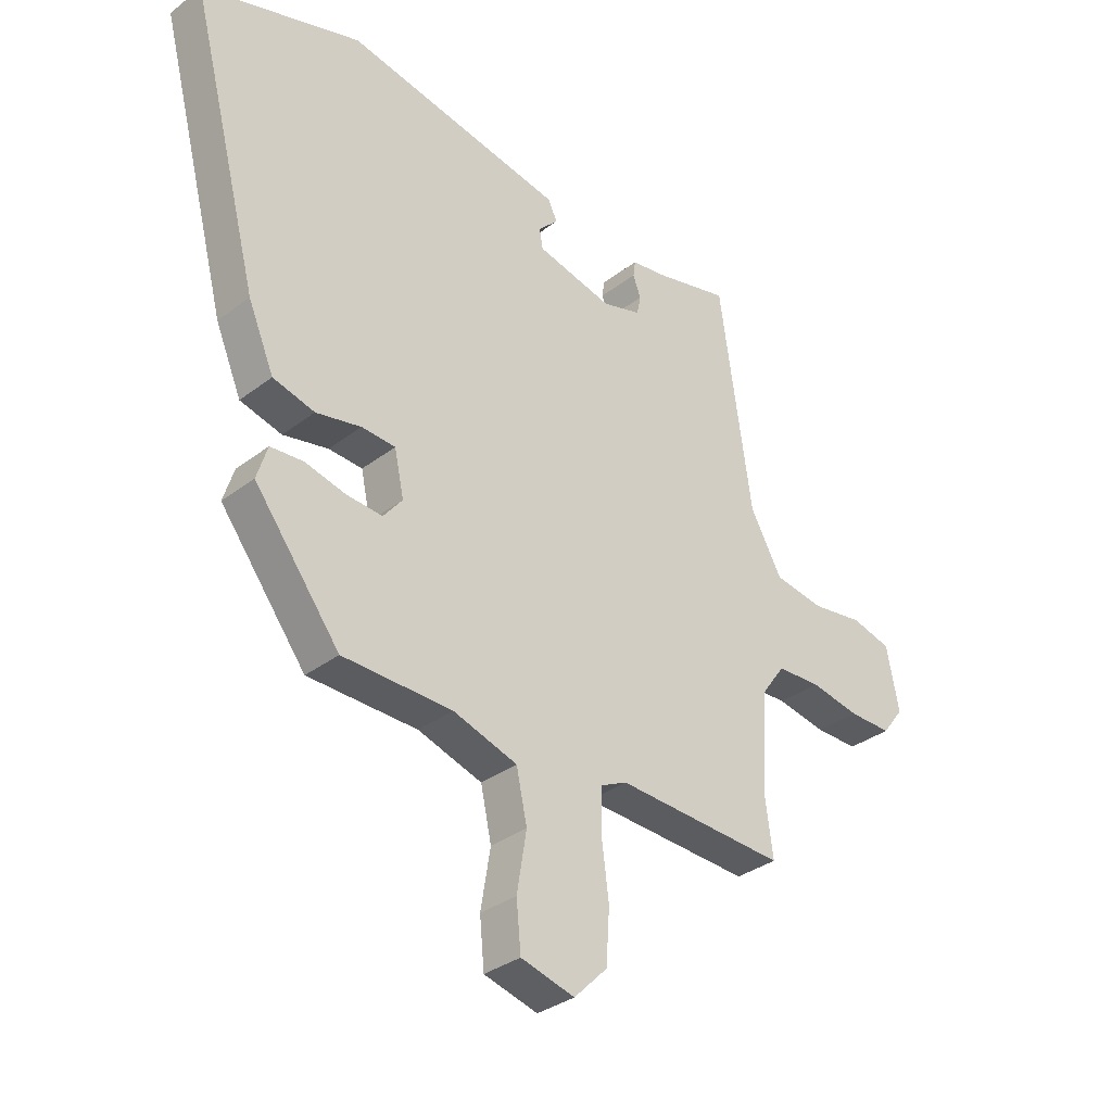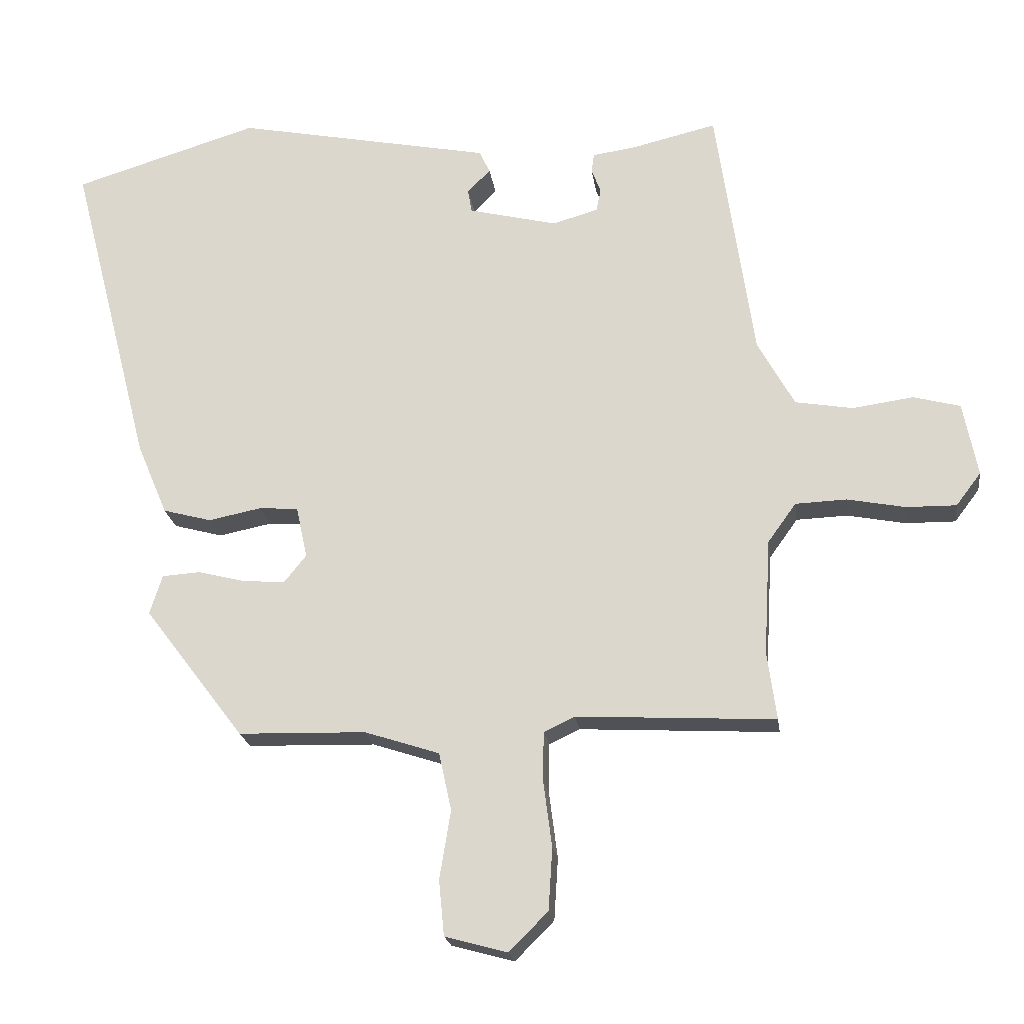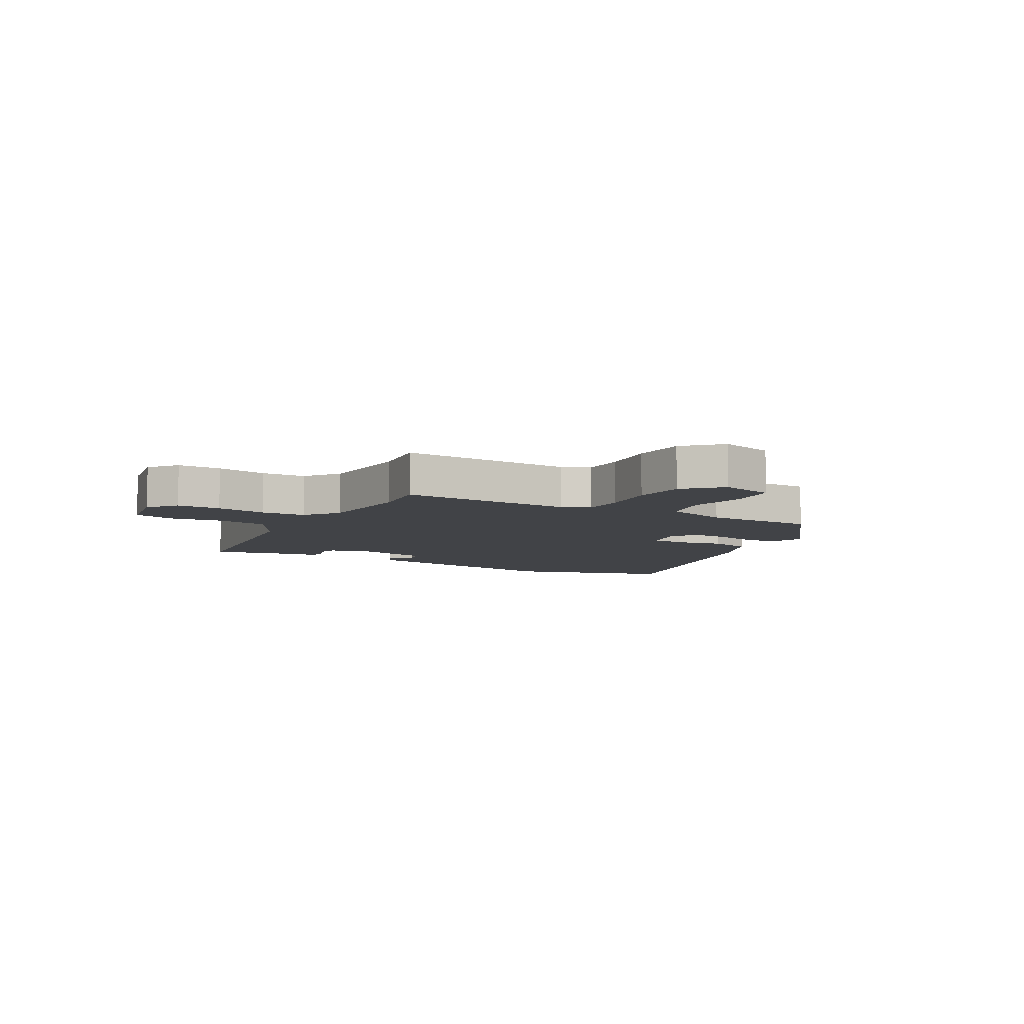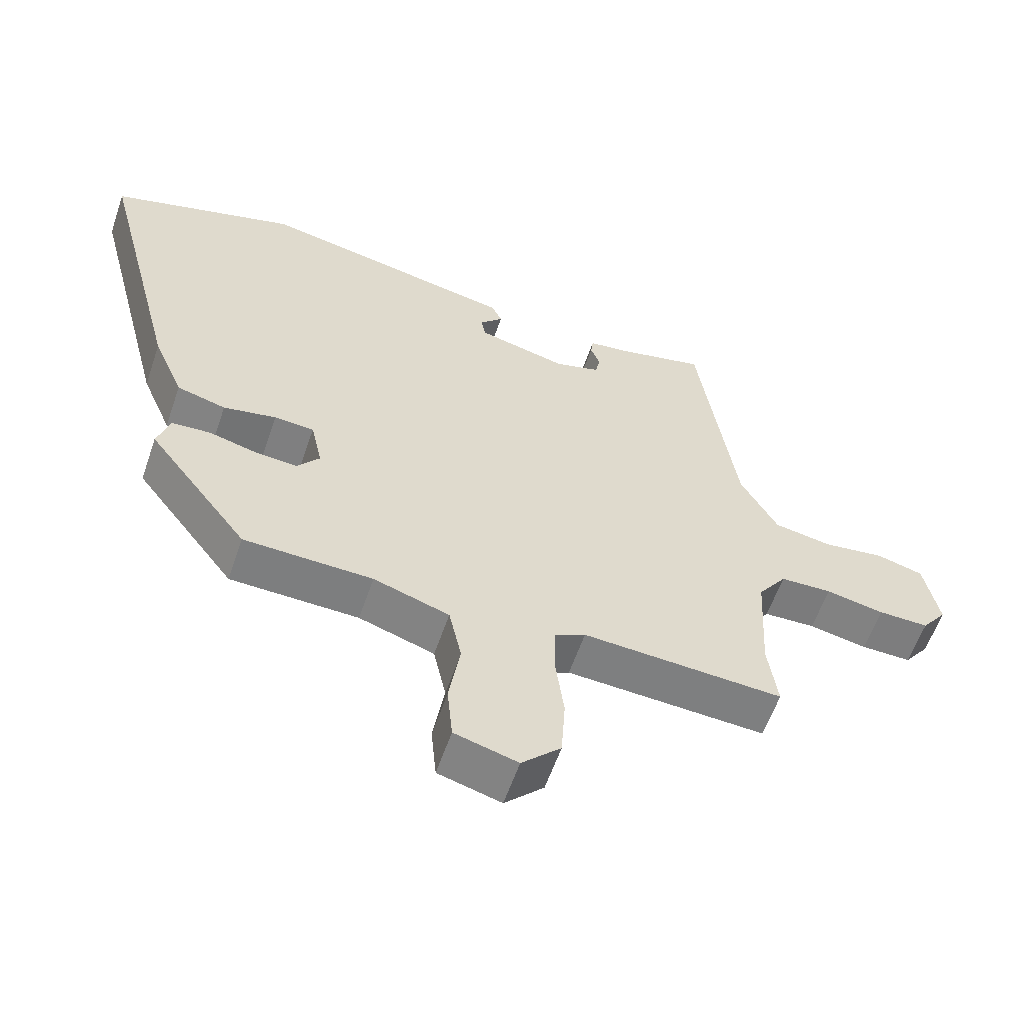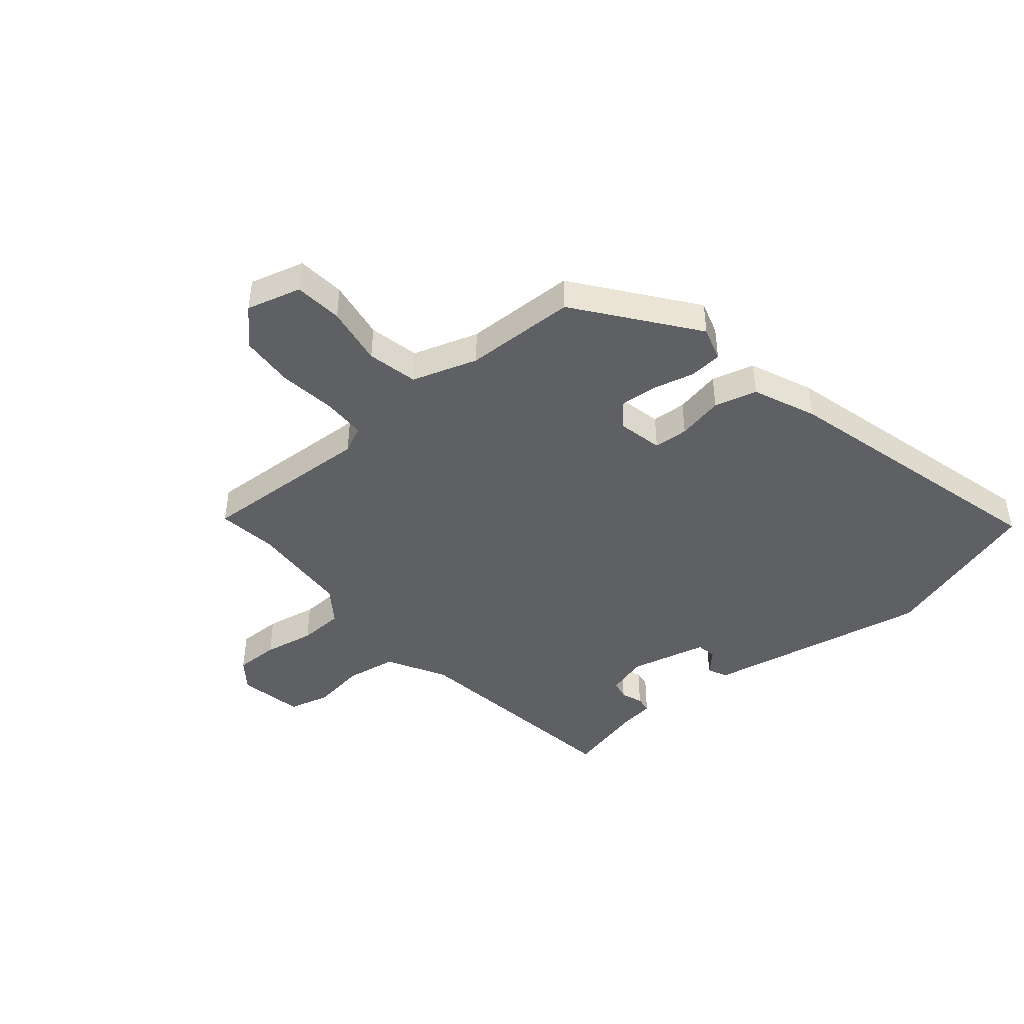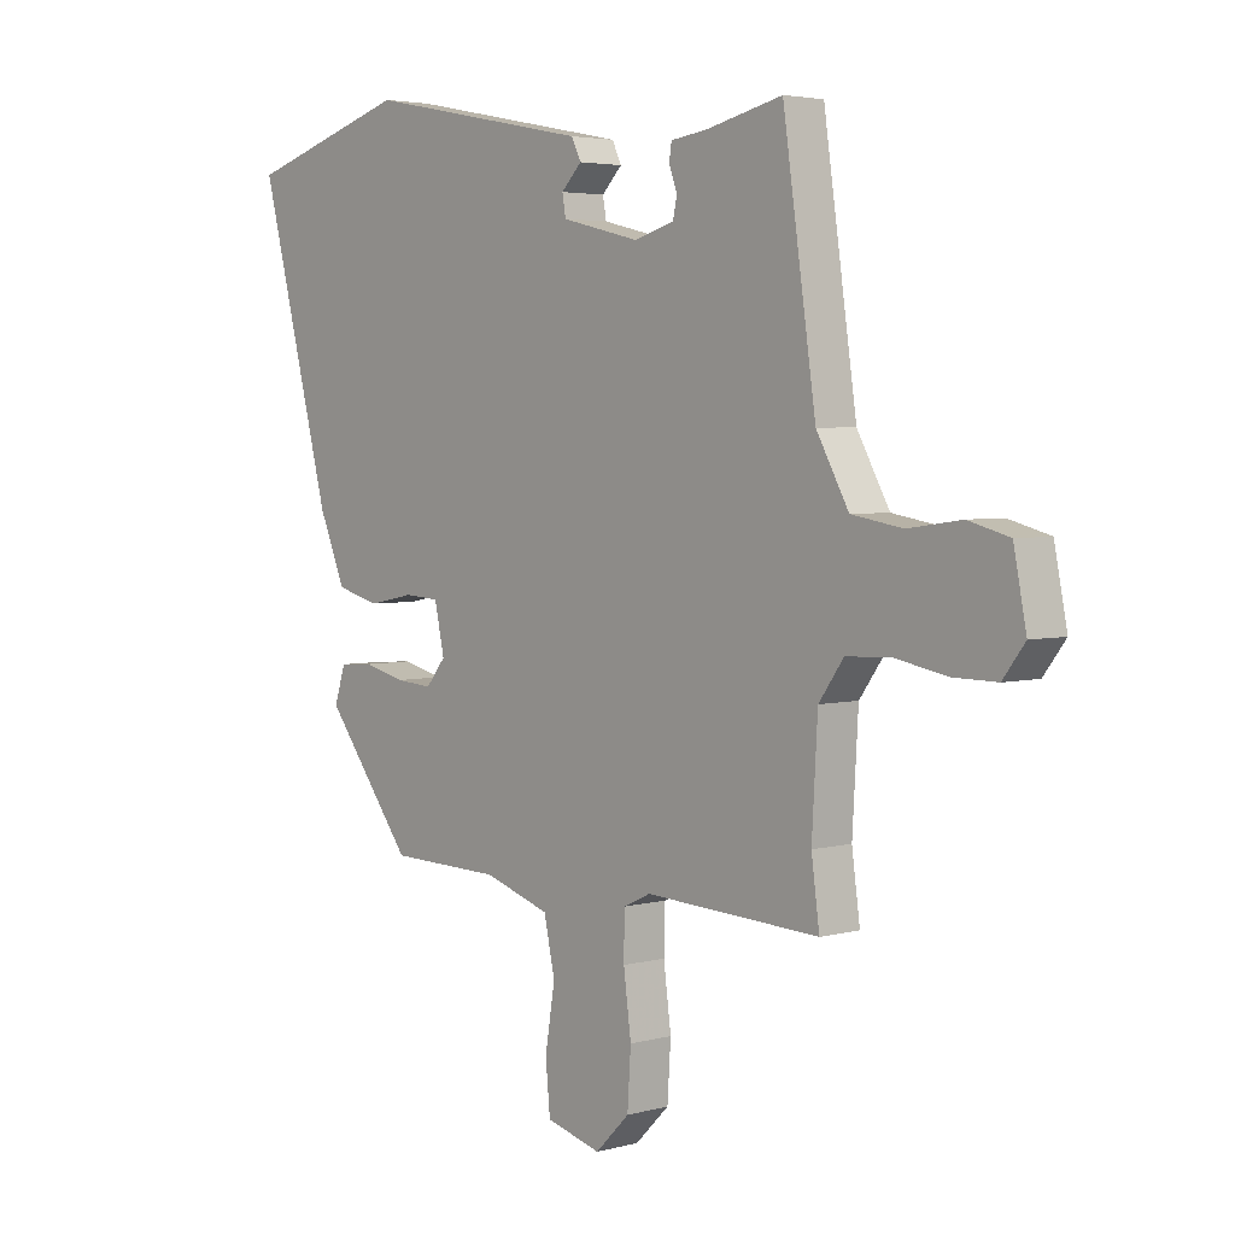
<metadata>
{"format":"obj","ext":"obj","renderer":"f3d","projection":"perspective","resolution":1024,"background":"white","views":[{"elev":-33.1,"azim":-43.6,"up":"+Z"},{"elev":-20.8,"azim":7.8,"up":"+Z"},{"elev":-7.1,"azim":150.2,"up":"+Y"},{"elev":-59.0,"azim":-18.9,"up":"+Z"},{"elev":-44.2,"azim":-139.9,"up":"+Y"},{"elev":3.8,"azim":48.2,"up":"+Z"}]}
</metadata>
<code>
v -0.314 0.07 -0.5
v -0.466 0.07 -0.3
v -0.447 0.07 -0.24
v -0.389 0.07 -0.236
v -0.317 0.07 -0.254
v -0.253 0.07 -0.259
v -0.219 0.07 -0.217
v -0.236 0.07 -0.138
v -0.296 0.07 -0.134
v -0.376 0.07 -0.15
v -0.45 0.07 -0.13
v -0.496 0.07 -0.021
v -0.621 0.07 0.463
v -0.339 0.07 0.549
v -0.106 0.07 0.503
v 0.051 0.07 0.472
v 0.067 0.07 0.438
v 0.032 0.07 0.402
v 0.038 0.07 0.367
v 0.173 0.07 0.334
v 0.242 0.07 0.354
v 0.249 0.07 0.388
v 0.235 0.07 0.425
v 0.239 0.07 0.454
v 0.303 0.07 0.463
v 0.434 0.07 0.494
v 0.491 0.07 0.099
v 0.547 0.07 -0.002
v 0.635 0.07 -0.017
v 0.727 0.07 -0.004
v 0.798 0.07 -0.023
v 0.82 0.07 -0.135
v 0.782 0.07 -0.185
v 0.706 0.07 -0.184
v 0.618 0.07 -0.167
v 0.54 0.07 -0.17
v 0.497 0.07 -0.23
v 0.487 0.07 -0.405
v 0.501 0.07 -0.509
v 0.199 0.07 -0.493
v 0.152 0.07 -0.515
v 0.151 0.07 -0.591
v 0.164 0.07 -0.691
v 0.158 0.07 -0.785
v 0.099 0.07 -0.844
v 0.004 0.07 -0.818
v -0.004 0.07 -0.734
v 0.013 0.07 -0.63
v -0.006 0.07 -0.542
v -0.12 0.07 -0.505
v -0.314 0 -0.5
v -0.466 0 -0.3
v -0.447 0 -0.24
v -0.389 0 -0.236
v -0.317 0 -0.254
v -0.253 0 -0.259
v -0.219 0 -0.217
v -0.236 0 -0.138
v -0.296 0 -0.134
v -0.376 0 -0.15
v -0.45 0 -0.13
v -0.496 0 -0.021
v -0.621 0 0.463
v -0.339 0 0.549
v -0.106 0 0.503
v 0.051 0 0.472
v 0.067 0 0.438
v 0.032 0 0.402
v 0.038 0 0.367
v 0.173 0 0.334
v 0.242 0 0.354
v 0.249 0 0.388
v 0.235 0 0.425
v 0.239 0 0.454
v 0.303 0 0.463
v 0.434 0 0.494
v 0.491 0 0.099
v 0.547 0 -0.002
v 0.635 0 -0.017
v 0.727 0 -0.004
v 0.798 0 -0.023
v 0.82 0 -0.135
v 0.782 0 -0.185
v 0.706 0 -0.184
v 0.618 0 -0.167
v 0.54 0 -0.17
v 0.497 0 -0.23
v 0.487 0 -0.405
v 0.501 0 -0.509
v 0.199 0 -0.493
v 0.152 0 -0.515
v 0.151 0 -0.591
v 0.164 0 -0.691
v 0.158 0 -0.785
v 0.099 0 -0.844
v 0.004 0 -0.818
v -0.004 0 -0.734
v 0.013 0 -0.63
v -0.006 0 -0.542
v -0.12 0 -0.505
f 46 47 48
f 45 46 48
f 44 45 48
f 43 44 48
f 42 43 48
f 41 42 48 49
f 40 41 49 50
f 38 39 40
f 50 1 2
f 40 50 2
f 38 40 2
f 37 38 2
f 33 34 35
f 32 33 35
f 31 32 35
f 30 31 35
f 29 30 35
f 28 29 35 36
f 27 28 36 37
f 25 26 27 37
f 24 25 37
f 23 24 37
f 22 23 37
f 16 17 18
f 15 16 18
f 14 15 18
f 13 14 18
f 12 13 18
f 12 18 19
f 11 12 19
f 10 11 19
f 9 10 19
f 8 9 19 20
f 2 3 4 5
f 2 5 6
f 37 2 6
f 21 22 37
f 20 21 37
f 8 20 37
f 7 8 37
f 6 7 37
f 98 97 96
f 98 96 95
f 98 95 94
f 98 94 93
f 98 93 92
f 99 98 92 91
f 100 99 91 90
f 90 89 88
f 52 51 100
f 52 100 90
f 52 90 88
f 52 88 87
f 85 84 83
f 85 83 82
f 85 82 81
f 85 81 80
f 85 80 79
f 86 85 79 78
f 87 86 78 77
f 87 77 76 75
f 87 75 74
f 87 74 73
f 87 73 72
f 68 67 66
f 68 66 65
f 68 65 64
f 68 64 63
f 68 63 62
f 69 68 62
f 69 62 61
f 69 61 60
f 69 60 59
f 70 69 59 58
f 55 54 53 52
f 56 55 52
f 56 52 87
f 87 72 71
f 87 71 70
f 87 70 58
f 87 58 57
f 87 57 56
f 1 51 52 2
f 2 52 53 3
f 3 53 54 4
f 4 54 55 5
f 5 55 56 6
f 6 56 57 7
f 7 57 58 8
f 8 58 59 9
f 9 59 60 10
f 10 60 61 11
f 11 61 62 12
f 12 62 63 13
f 13 63 64 14
f 14 64 65 15
f 15 65 66 16
f 16 66 67 17
f 17 67 68 18
f 18 68 69 19
f 19 69 70 20
f 20 70 71 21
f 21 71 72 22
f 22 72 73 23
f 23 73 74 24
f 24 74 75 25
f 25 75 76 26
f 26 76 77 27
f 27 77 78 28
f 28 78 79 29
f 29 79 80 30
f 30 80 81 31
f 31 81 82 32
f 32 82 83 33
f 33 83 84 34
f 34 84 85 35
f 35 85 86 36
f 36 86 87 37
f 37 87 88 38
f 38 88 89 39
f 39 89 90 40
f 40 90 91 41
f 41 91 92 42
f 42 92 93 43
f 43 93 94 44
f 44 94 95 45
f 45 95 96 46
f 46 96 97 47
f 47 97 98 48
f 48 98 99 49
f 49 99 100 50
f 50 100 51 1

</code>
